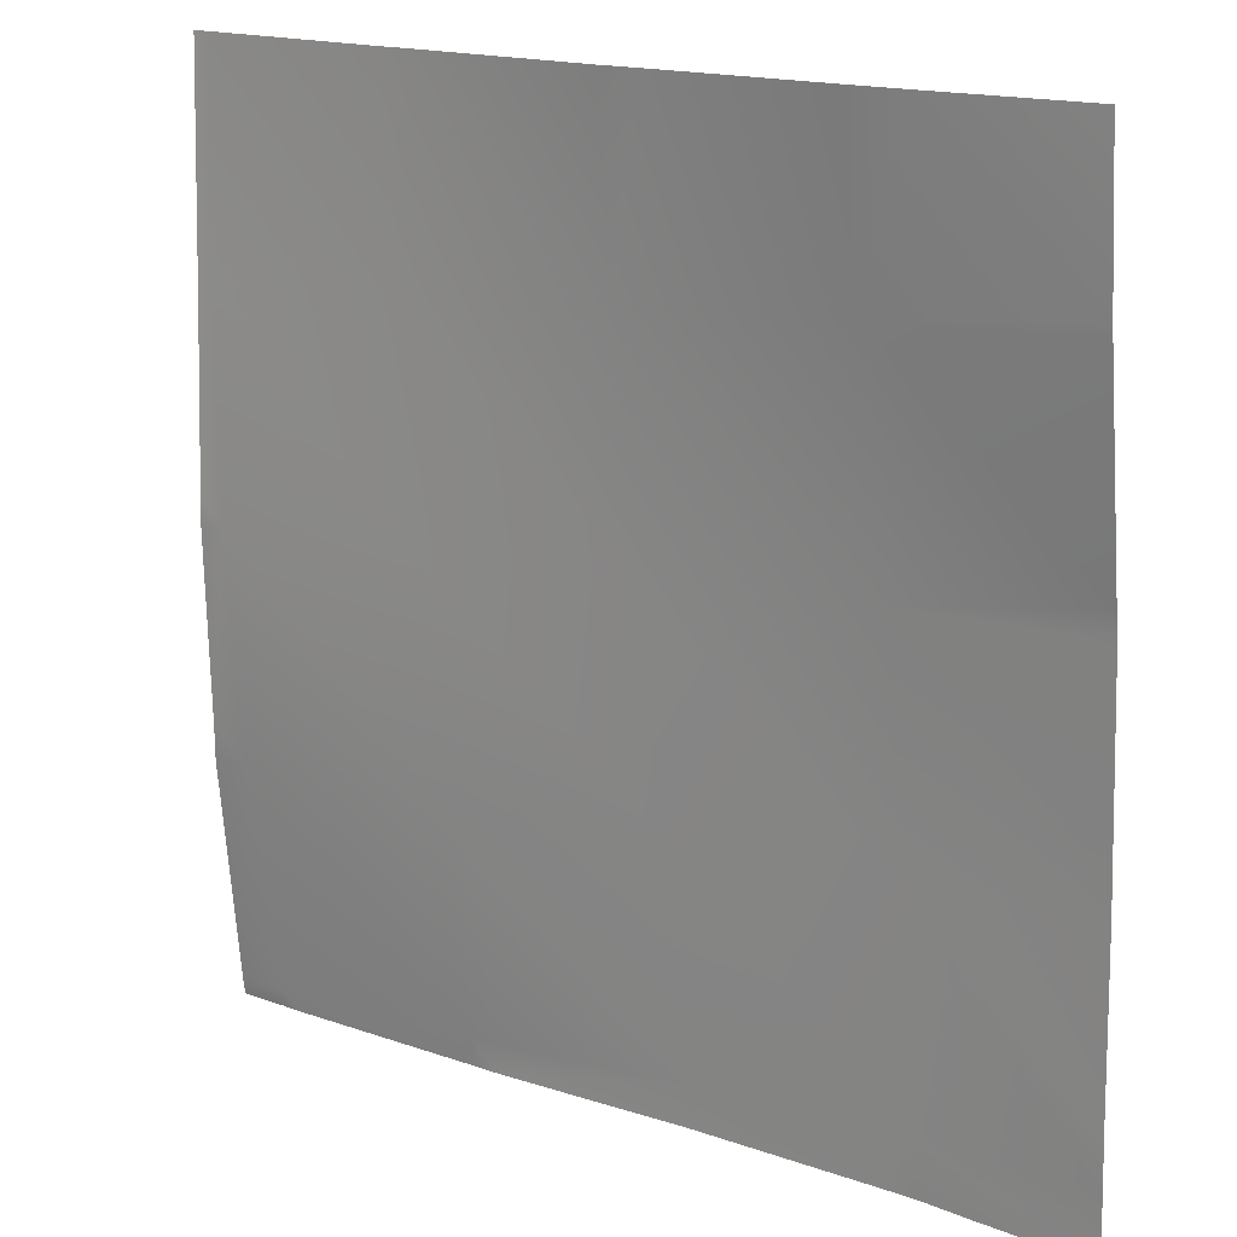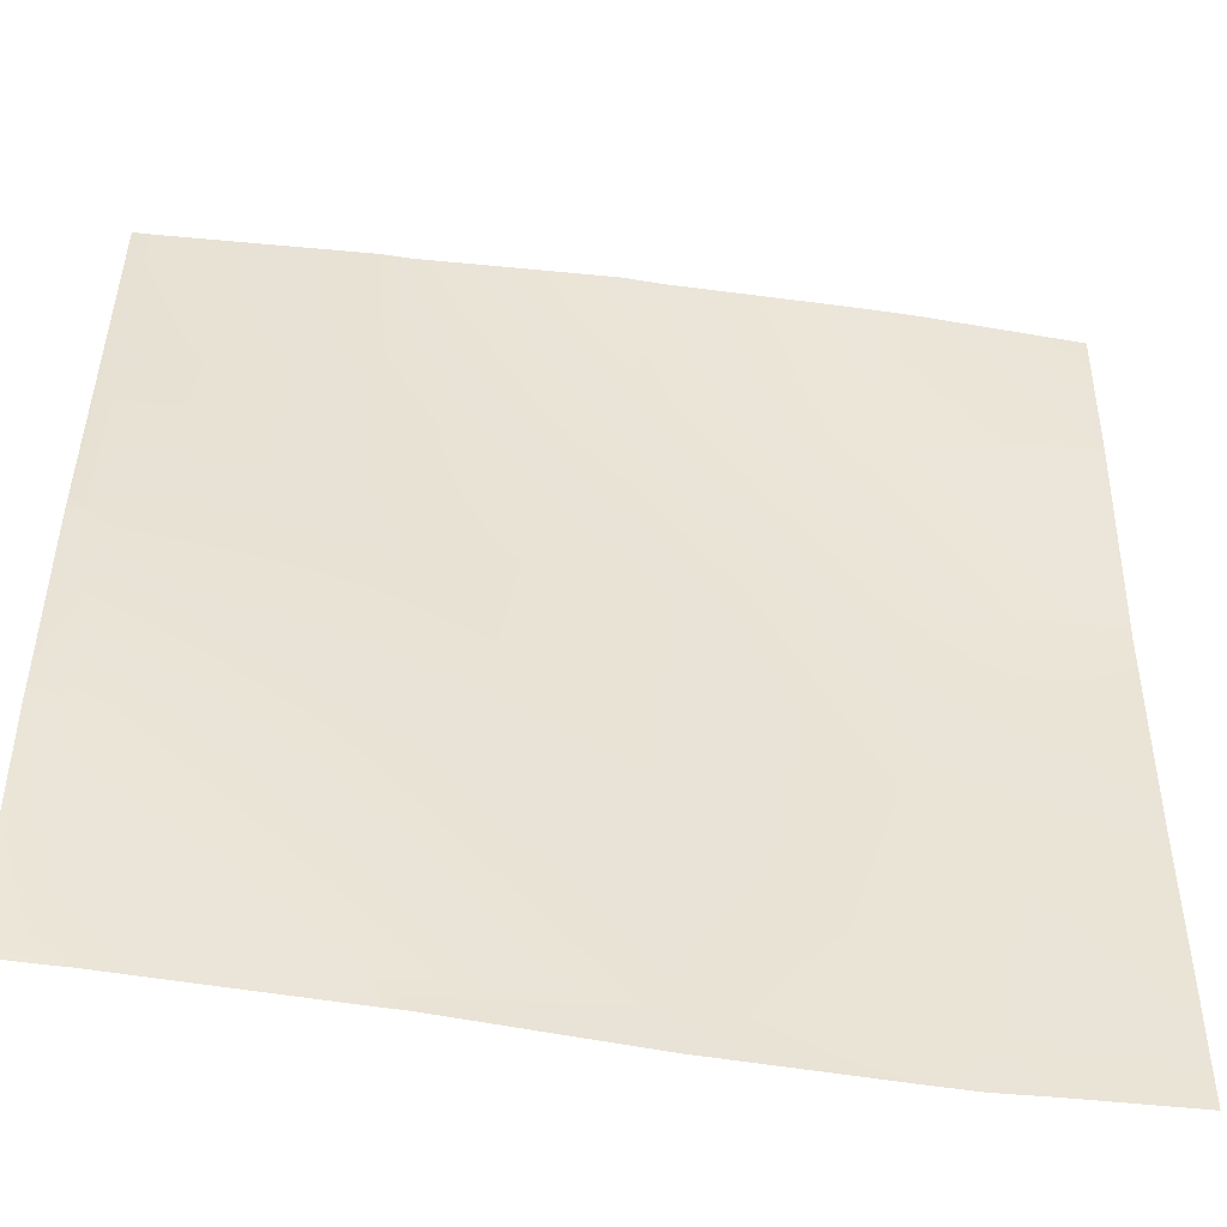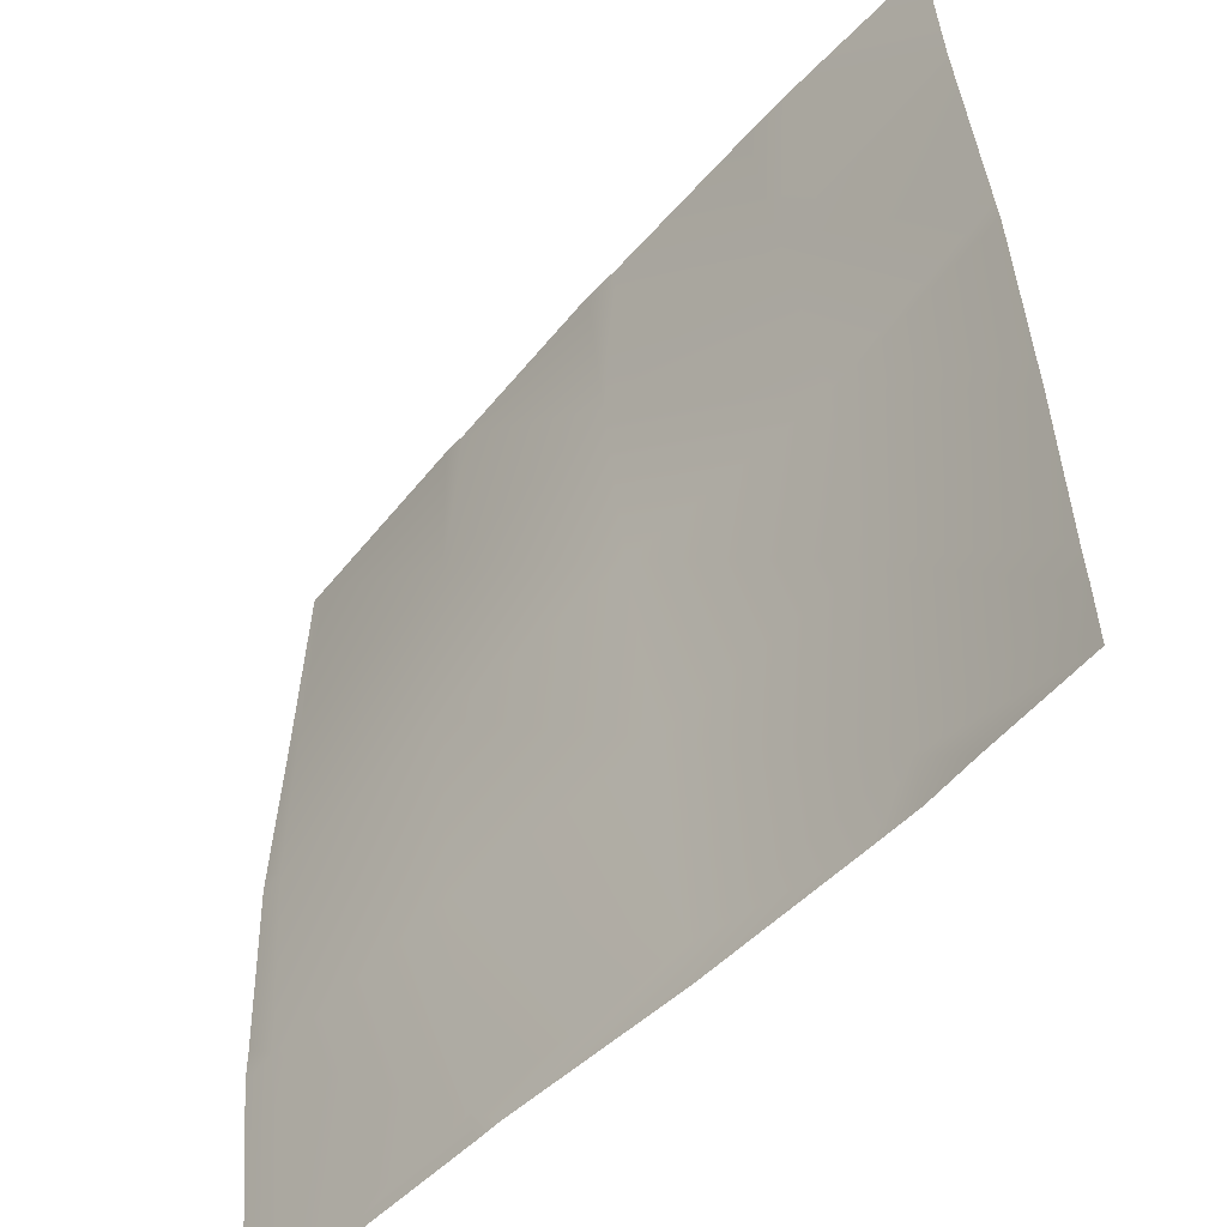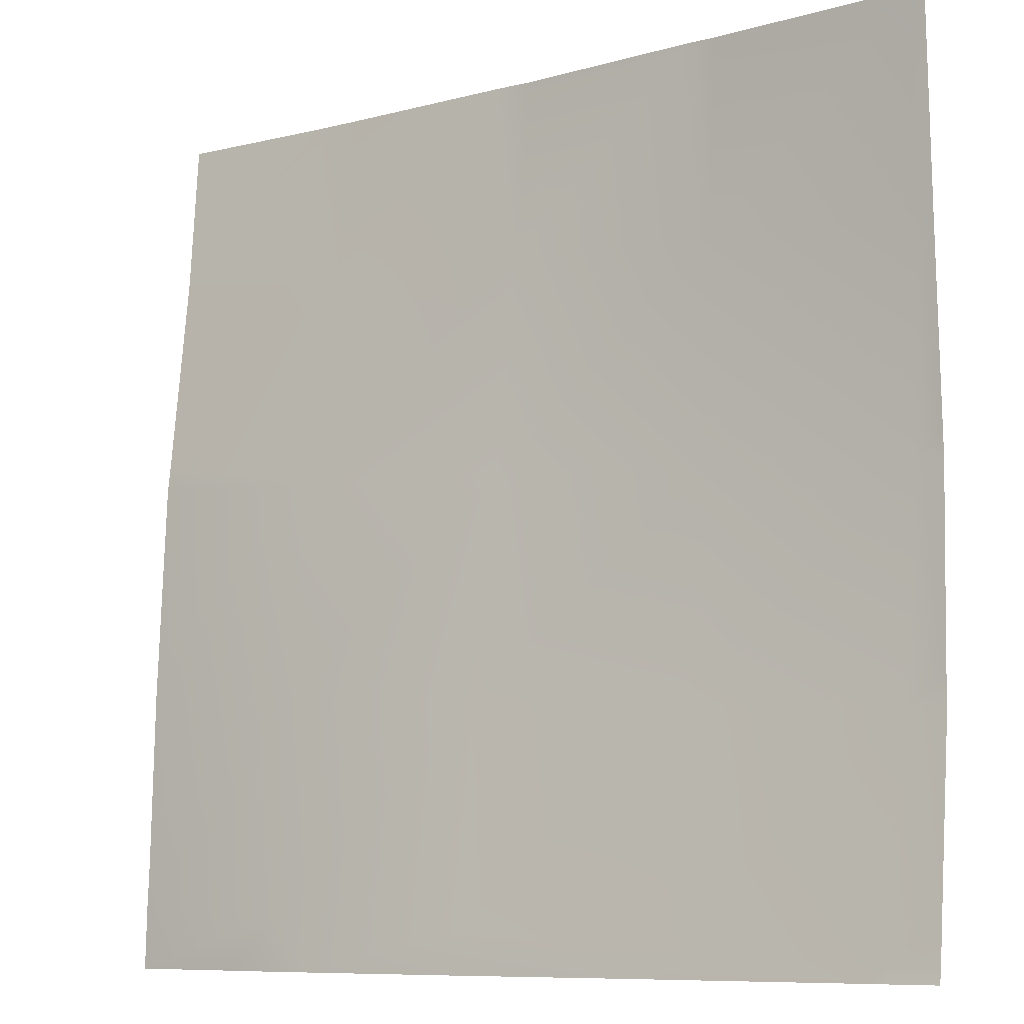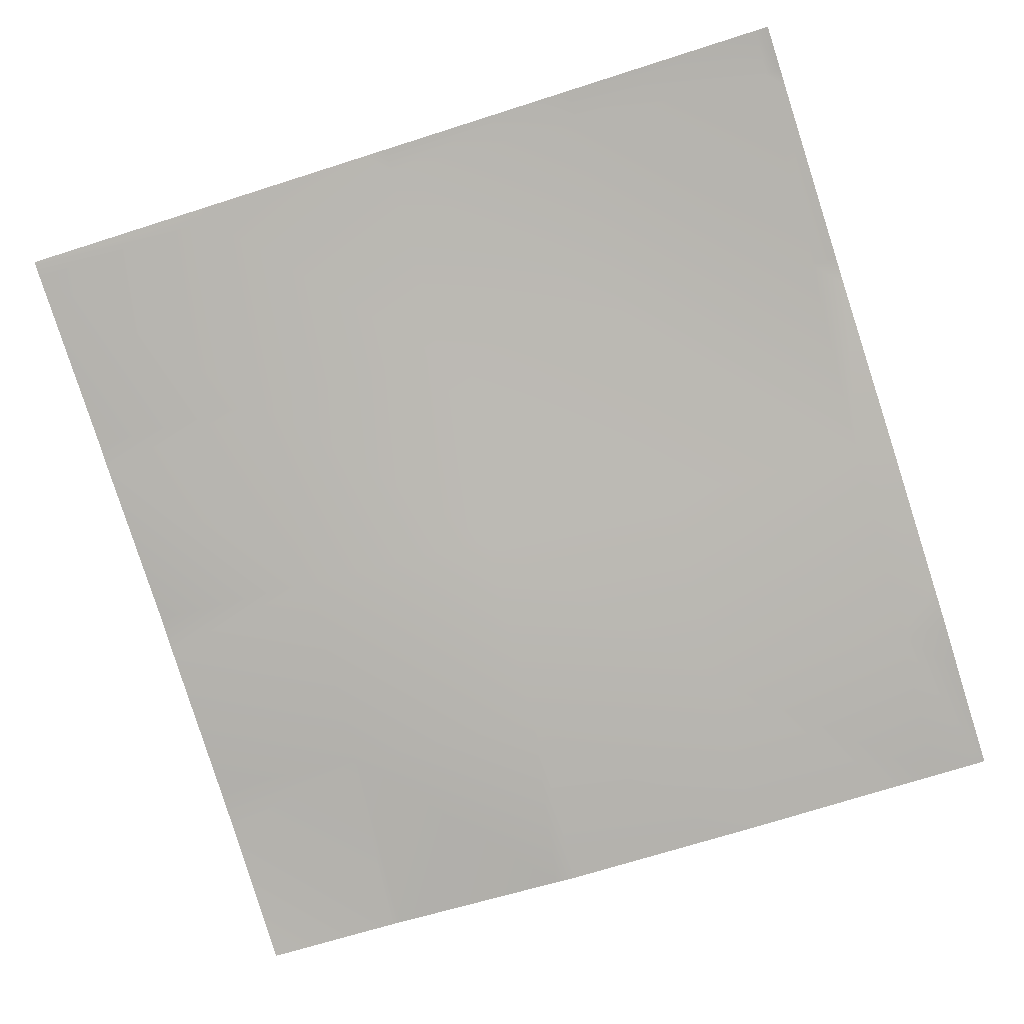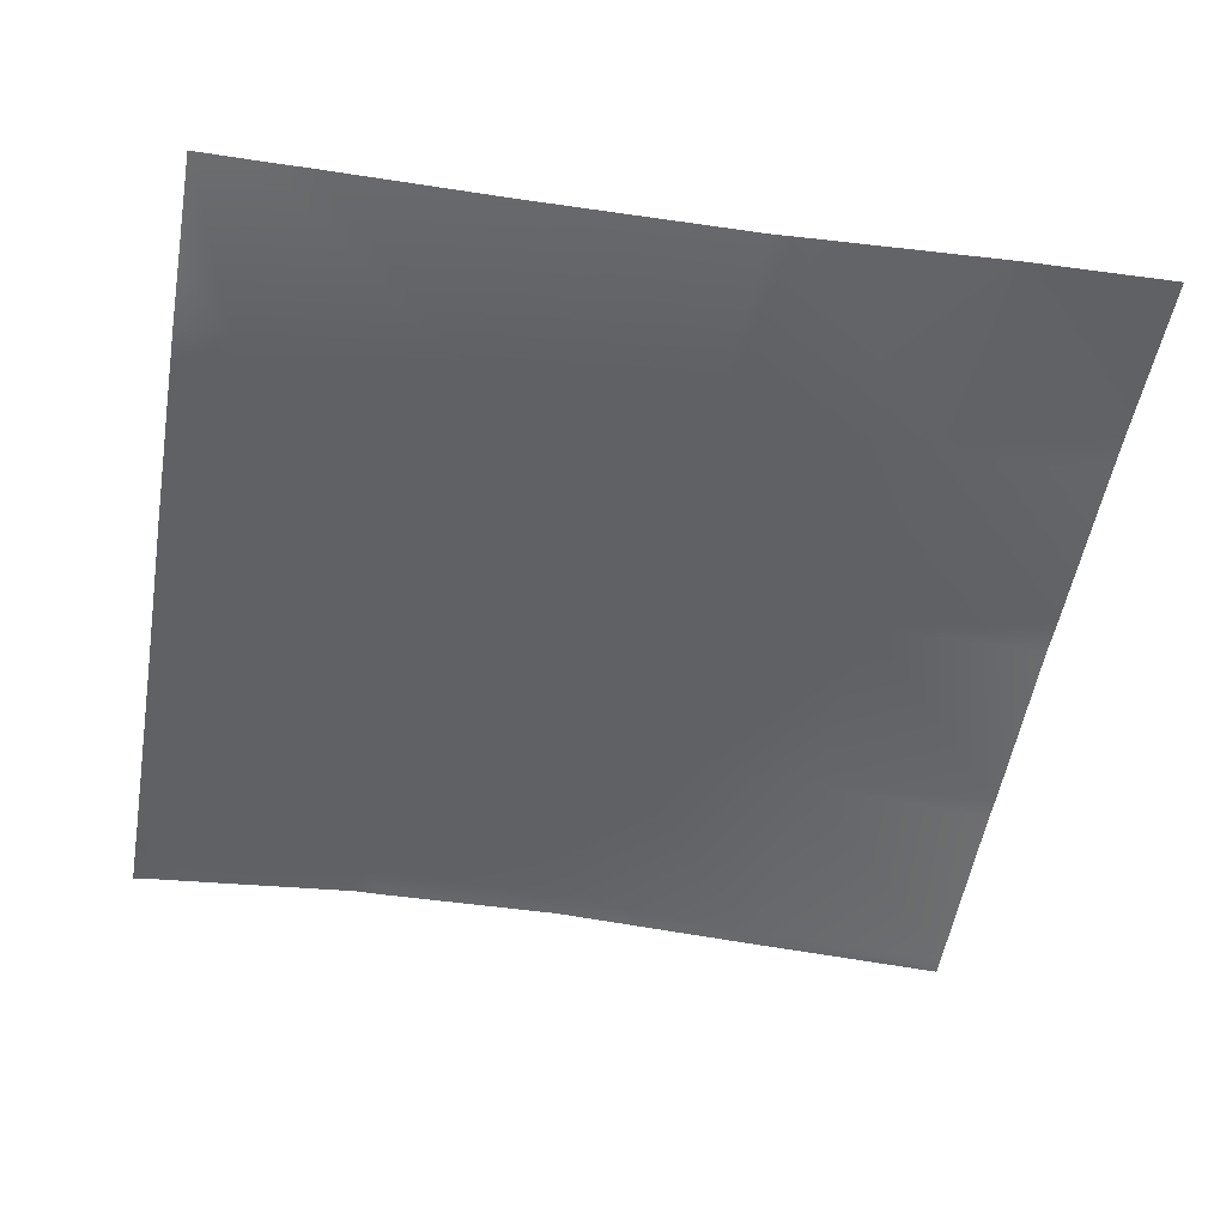
<metadata>
{"format":"obj","ext":"obj","renderer":"f3d","projection":"perspective","resolution":1024,"background":"white","views":[{"elev":16.1,"azim":-139.5,"up":"+Z"},{"elev":-50.3,"azim":173.9,"up":"+Z"},{"elev":-51.9,"azim":-127.5,"up":"+Z"},{"elev":-8.7,"azim":37.7,"up":"+Z"},{"elev":-79.2,"azim":107.5,"up":"+Y"},{"elev":-54.7,"azim":-100.0,"up":"+Y"}]}
</metadata>
<code>
v -92.92 1.553 -16
v -93.91 1.559 -16
v -92.87 1.597 -15.07
v -96 1.531 -16
v -96 1.536 -15.79
v -96 1.558 -14.9
v -92.66 1.779 -11.08
v -96 1.594 -14.09
v -92.03 1.62 -16
v -84.91 2.335 -16
v -85.45 2.298 -16
v -84.89 2.391 -15.49
v -80.91 2.65 -16
v -81.23 2.64 -16
v -80.89 2.699 -15.7
v -88.88 1.913 -15.28
v -88.91 1.875 -16
v -80.68 3.132 -11.71
v -80 2.748 -15.75
v -80 2.71 -15.98
v -80 2.707 -16
v -80 2.835 -14.9
v -84.67 2.824 -11.5
v -88.66 2.19 -11.29
v -96 1.676 -10.9
v -88.45 2.524 -7.302
v -80.47 3.271 -7.726
v -80 3.167 -11.75
v -80 3.176 -11.1
v -84.46 3.026 -7.515
v -92.44 1.978 -7.09
v -96 1.705 -10.29
v -96 1.866 -6.902
v -96 1.918 -6.49
v -92.23 2.492 -3.103
v -84.25 3.047 -3.526
v -80 3.271 -7.302
v -80 3.286 -7.751
v -80.26 3.136 -3.737
v -88.24 2.789 -3.314
v -96 2.319 -2.903
v -88.78 2.955 0
v -88.06 3.011 0
v -80.33 3.027 0
v -80.06 3.033 0
v -80 3.145 -3.751
v -80 3.139 -3.502
v -84.55 3.014 0
v -84.06 3.045 0
v -96 2.341 -2.694
v -93 2.782 0
v -92.07 2.83 0
v -96 2.531 0
v -80 3.035 0
f 1 2 3
f 4 3 2
f 4 5 3
f 5 6 3
f 6 7 3
f 6 8 7
f 9 1 3
f 10 11 12
f 13 14 15
f 11 16 12
f 11 17 16
f 12 18 15
f 14 12 15
f 14 10 12
f 19 13 15
f 19 20 13
f 20 21 13
f 19 15 22
f 16 23 12
f 16 3 24
f 16 9 3
f 16 17 9
f 25 7 8
f 7 26 24
f 24 23 16
f 23 27 18
f 18 22 15
f 18 28 22
f 28 18 29
f 12 23 18
f 24 30 23
f 7 24 3
f 25 31 7
f 25 32 31
f 33 31 32
f 31 26 7
f 34 31 33
f 34 35 31
f 36 30 26
f 30 27 23
f 37 38 27
f 29 27 38
f 29 18 27
f 39 27 30
f 24 26 30
f 40 26 31
f 41 35 34
f 42 40 35
f 42 43 40
f 40 36 26
f 44 39 36
f 44 45 39
f 39 37 27
f 39 46 37
f 47 46 39
f 30 36 39
f 48 36 40
f 48 49 36
f 31 35 40
f 50 35 41
f 50 51 35
f 51 52 35
f 53 51 50
f 48 40 43
f 44 36 49
f 42 35 52
f 54 39 45
f 54 47 39

</code>
